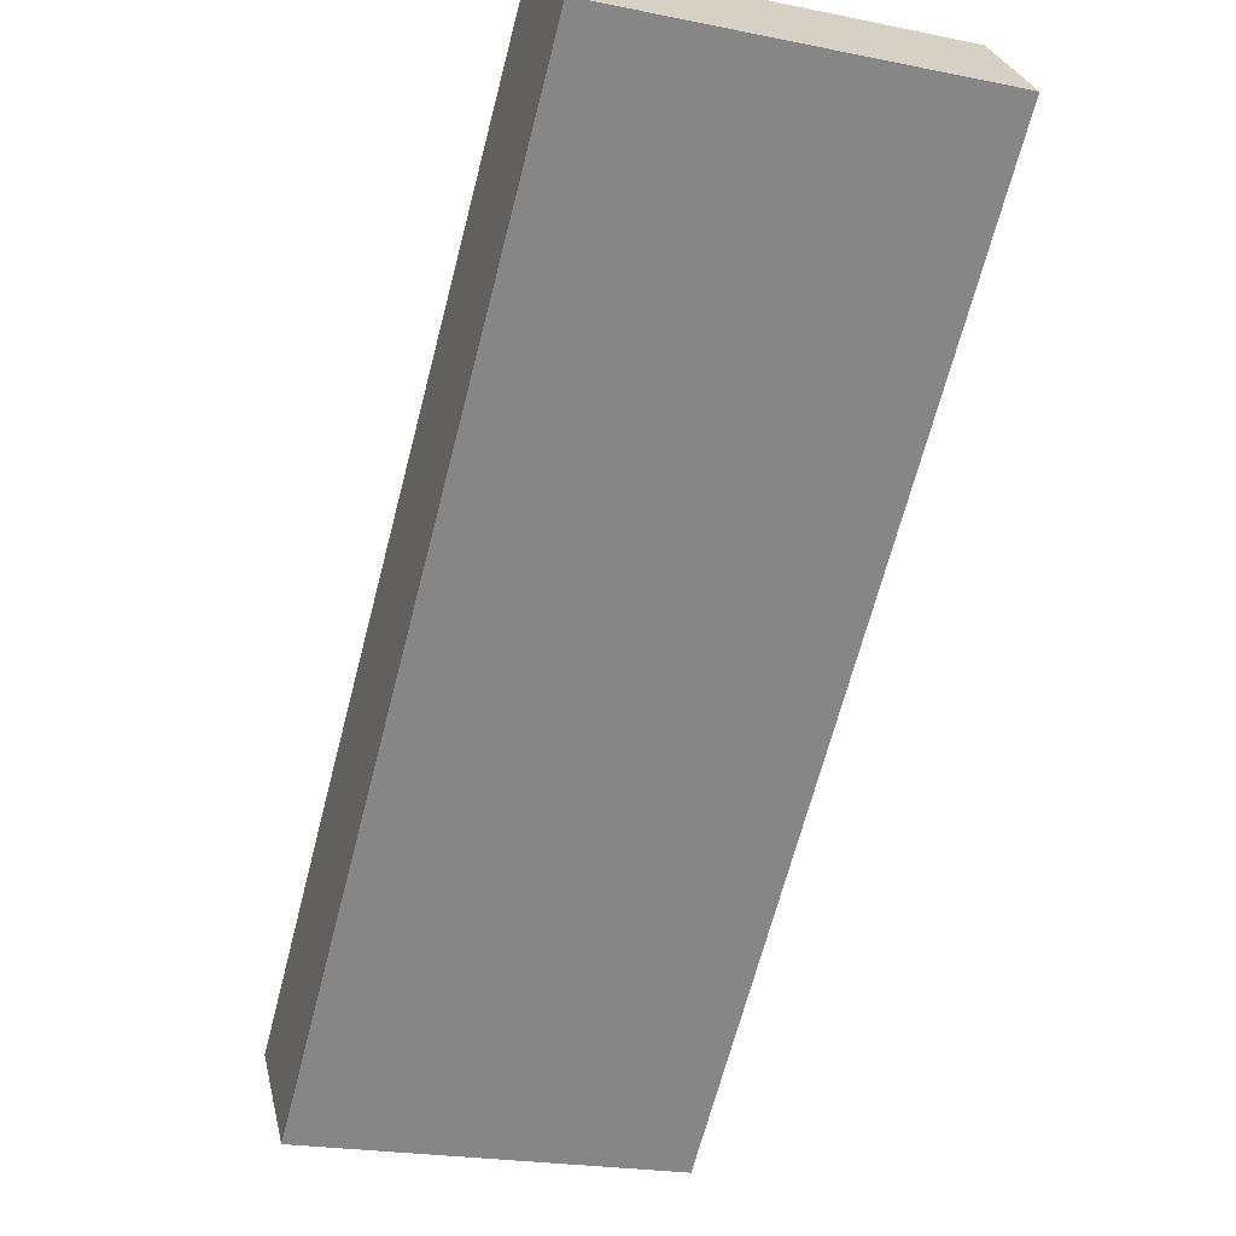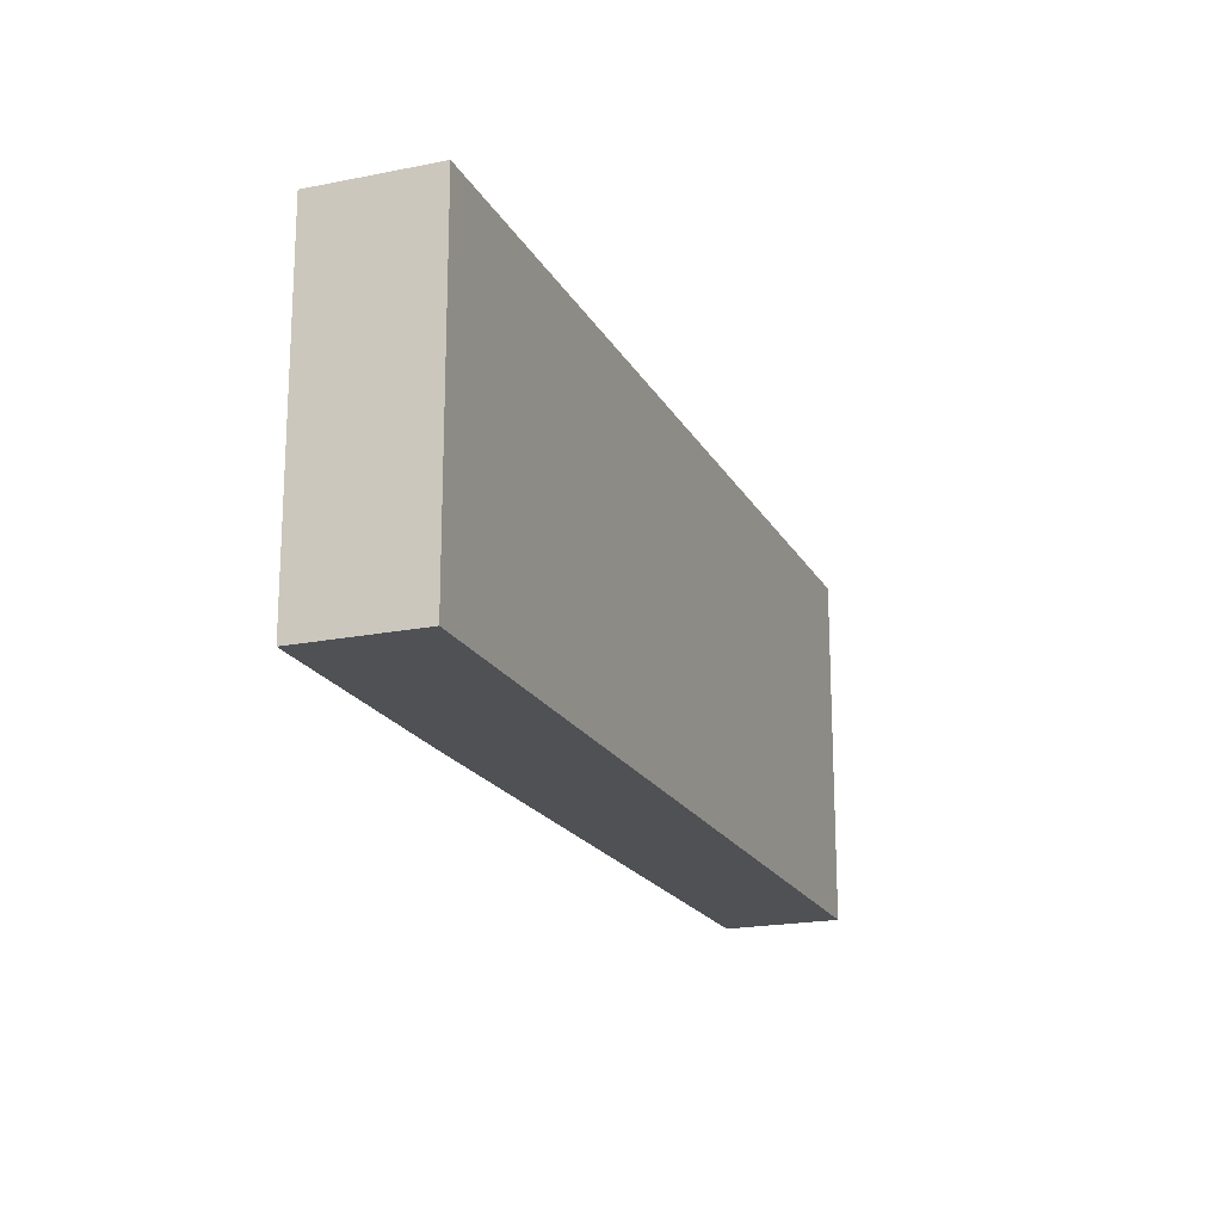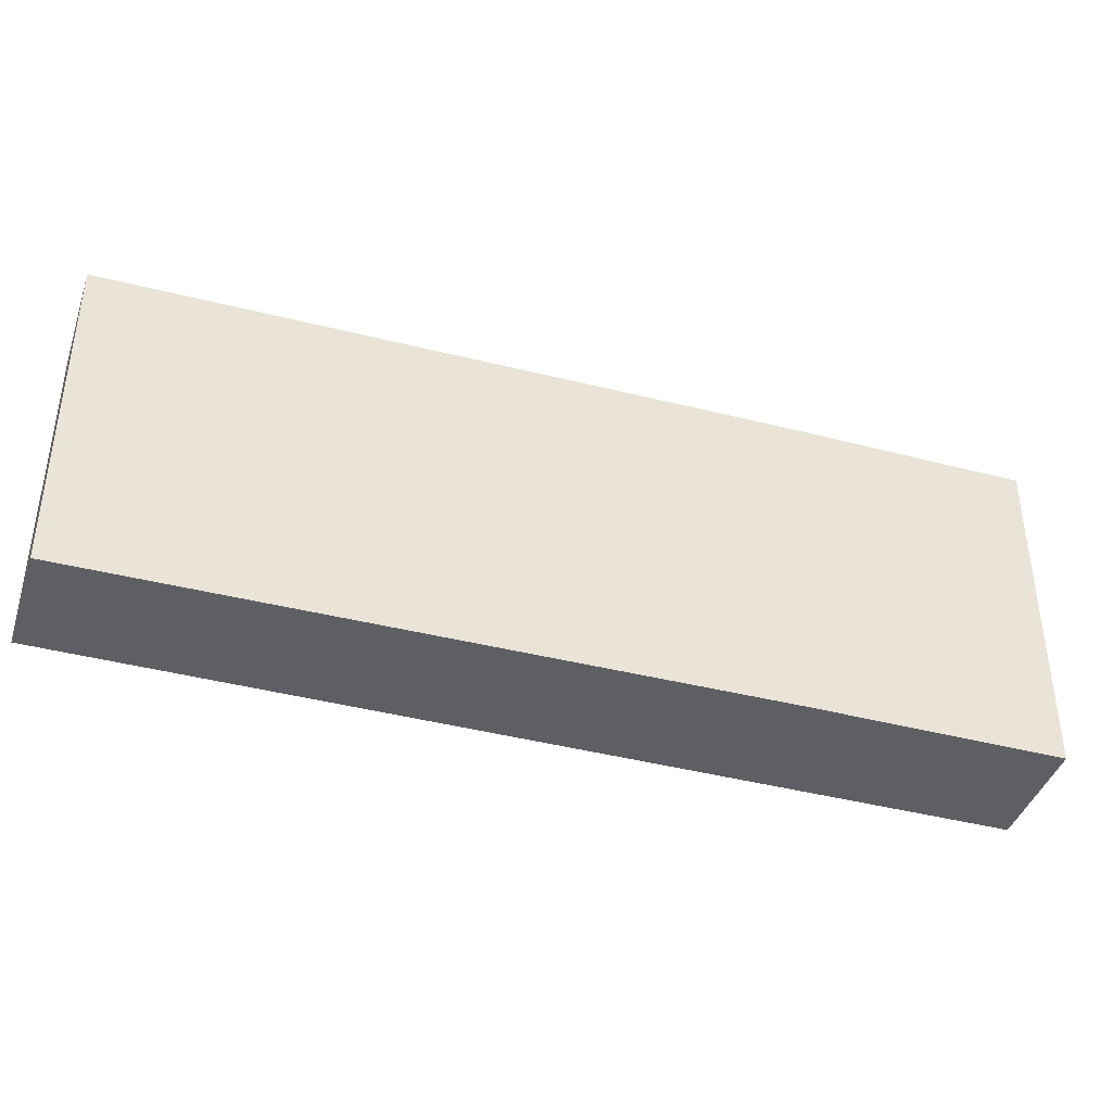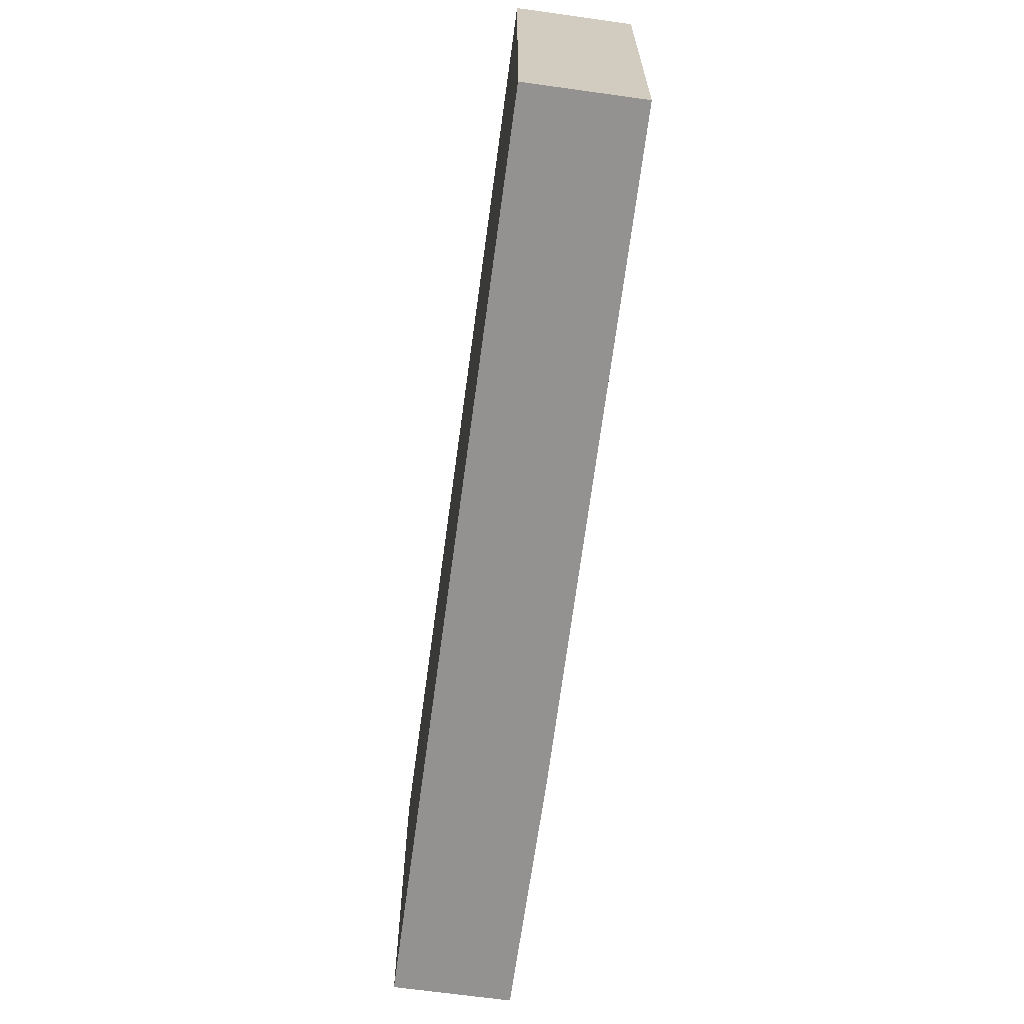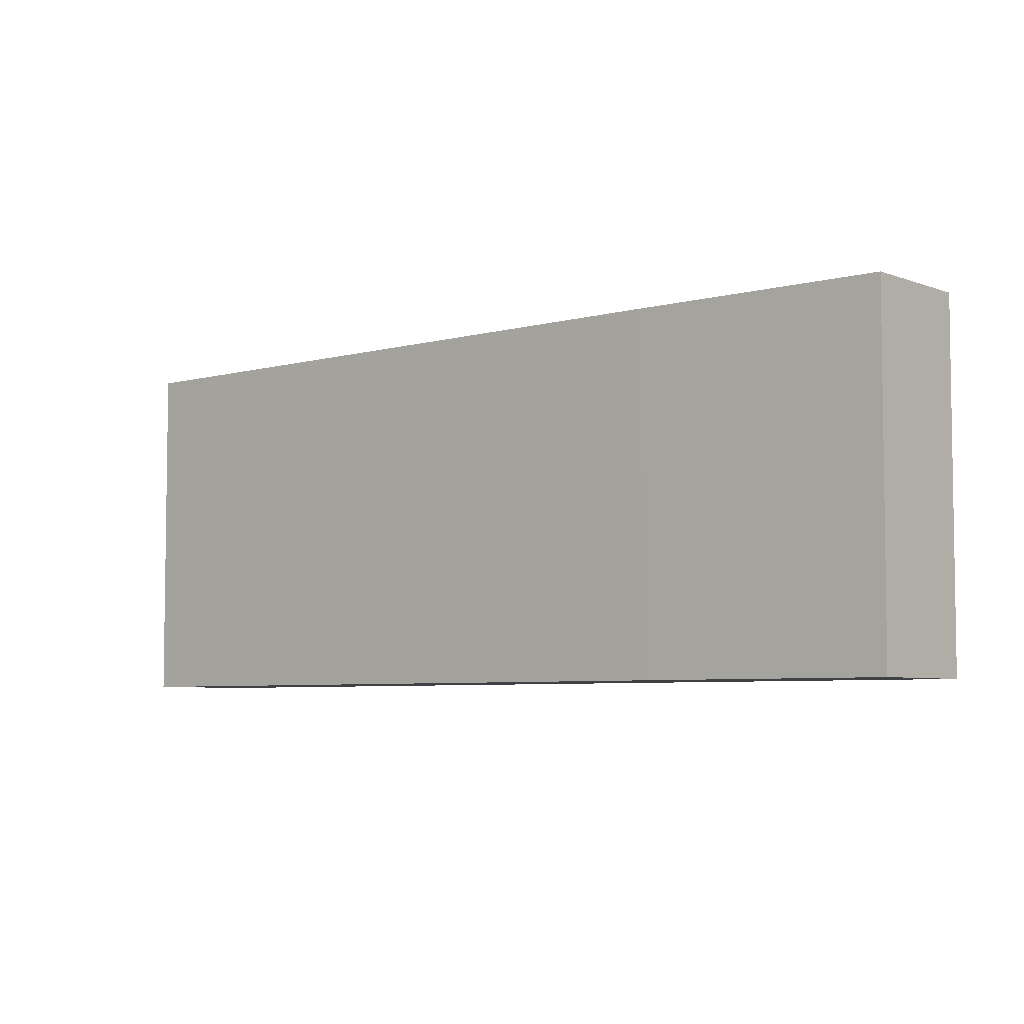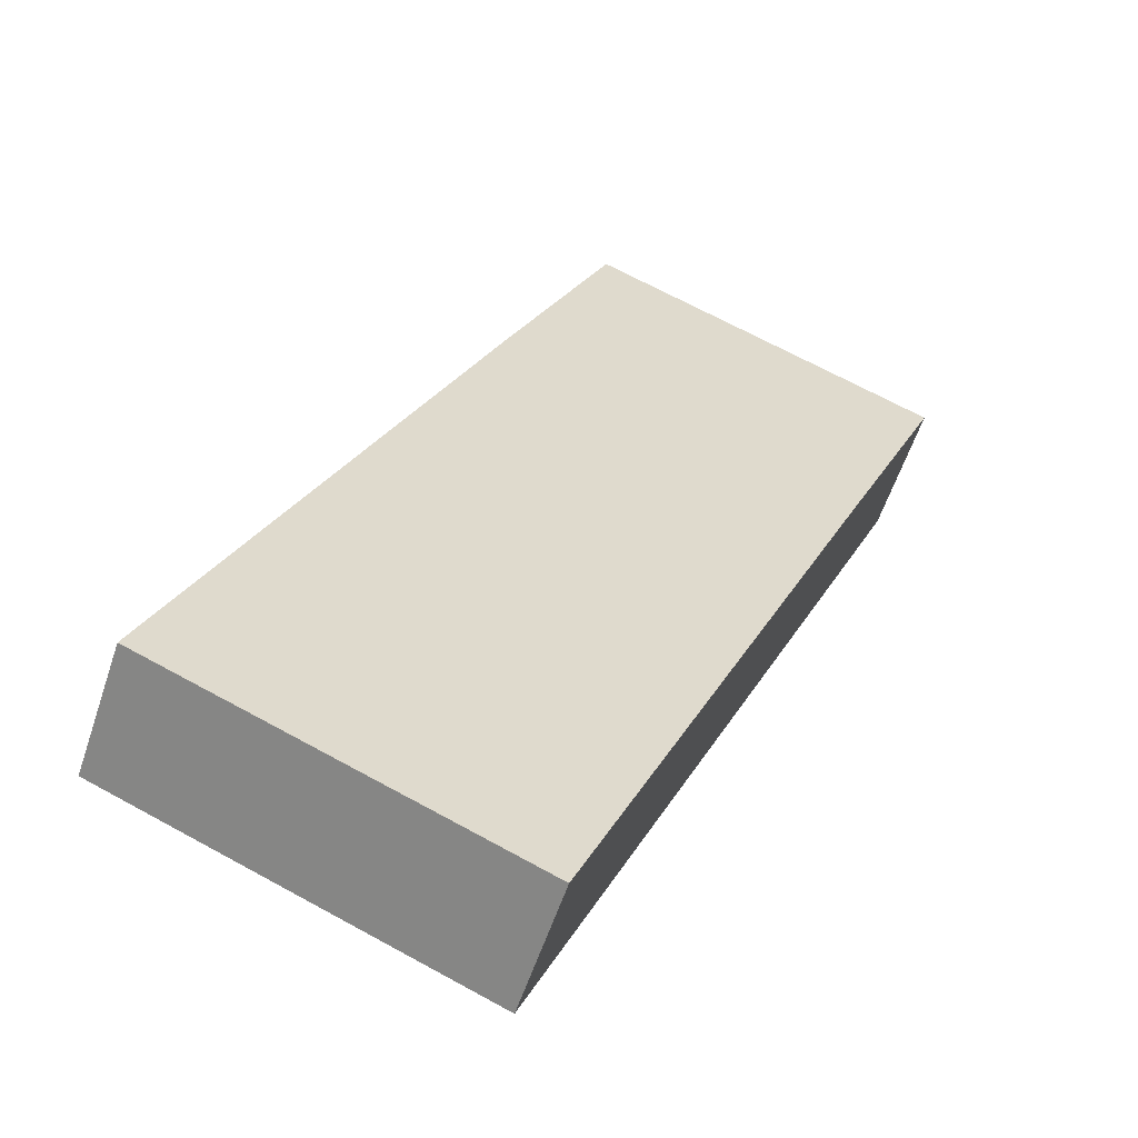
<metadata>
{"format":"obj","ext":"obj","renderer":"f3d","projection":"perspective","resolution":1024,"background":"white","views":[{"elev":-22.4,"azim":-109.2,"up":"+Z"},{"elev":-19.6,"azim":152.2,"up":"+Y"},{"elev":-41.2,"azim":23.7,"up":"+Y"},{"elev":-66.5,"azim":-56.5,"up":"+Y"},{"elev":-5.5,"azim":81.8,"up":"+Y"},{"elev":68.2,"azim":-61.3,"up":"+Z"}]}
</metadata>
<code>
v  9.244 4.415 -7.589
v  7.542 4.415 -4.557
v  10 4.415 -6.732
v  8.99 4.415 -7.876
v  0 4.415 2.703e-16
v  0.972 4.415 1.1
v  10 4.122e-16 -6.732
v  8.99 4.823e-16 -7.876
v  9.244 4.647e-16 -7.589
v  0 0 0
v  0.972 -6.736e-17 1.1
v  7.542 2.79e-16 -4.557
g defaultobject
f 1 2 3
f 2 1 4
f 2 4 5
f 2 5 6
f 7 1 3
f 1 7 4
f 4 7 8
f 8 7 9
f 8 5 4
f 5 8 10
f 10 6 5
f 6 10 11
f 2 7 3
f 7 2 12
f 12 2 6
f 12 6 11
f 12 9 7
f 9 12 8
f 8 12 10
f 10 12 11

</code>
